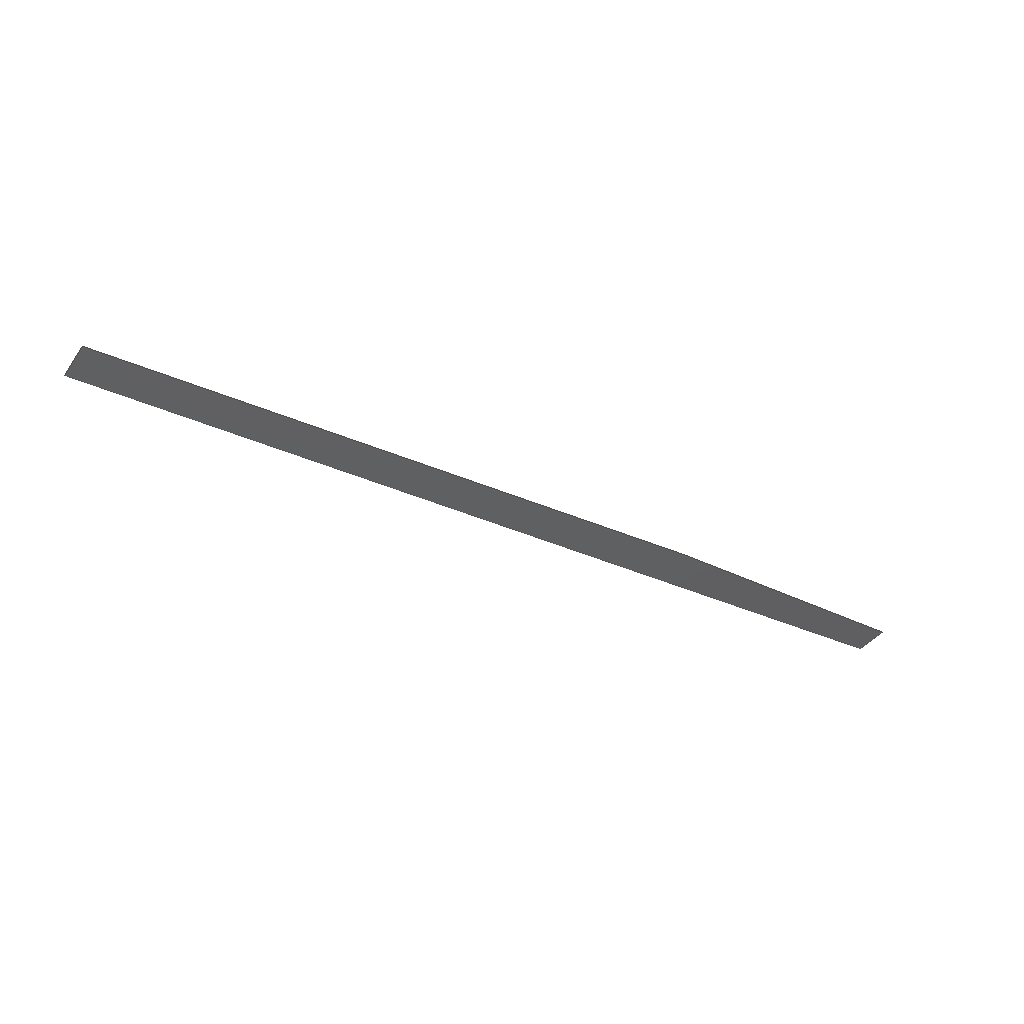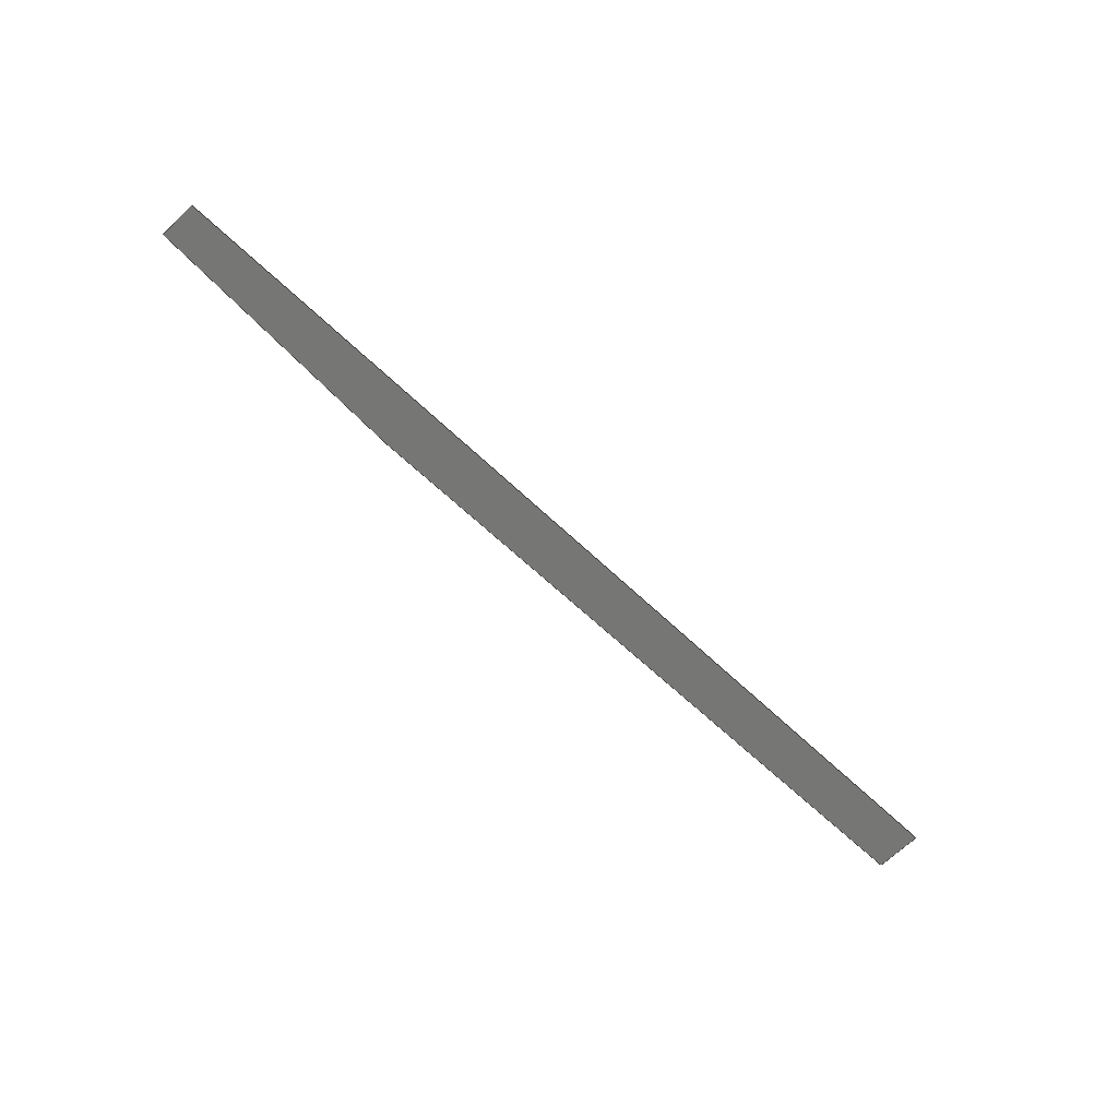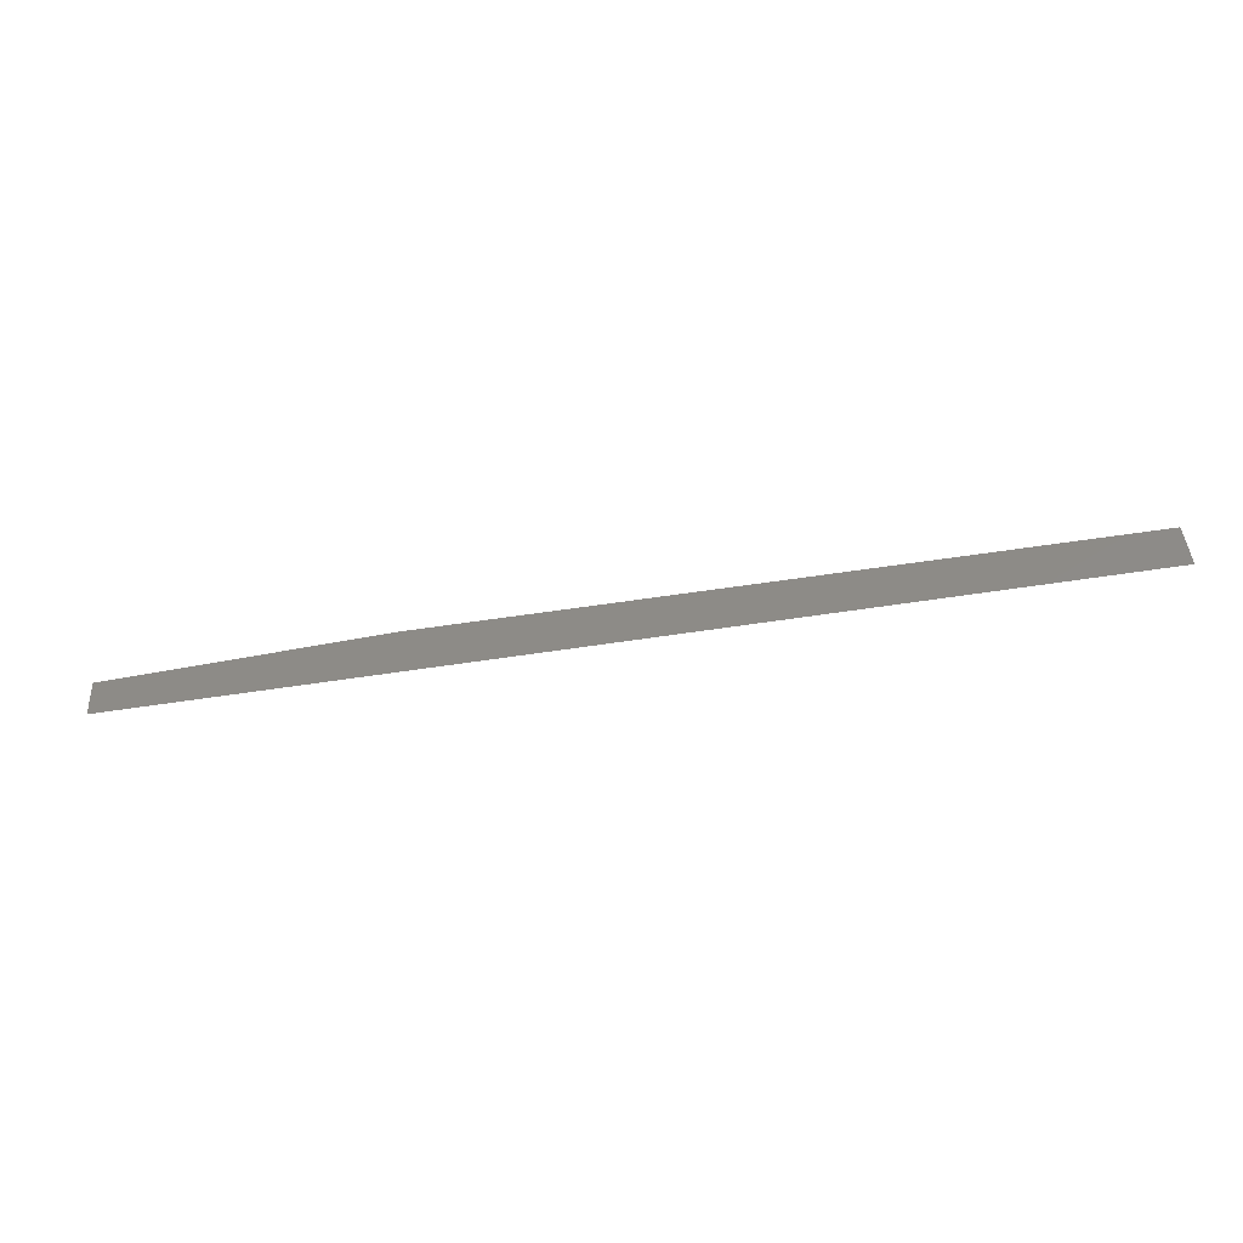
<metadata>
{"format":"step","ext":"stp","renderer":"f3d","projection":"perspective","resolution":1024,"background":"white","views":[{"elev":-39.7,"azim":151.3,"up":"+Z"},{"elev":-68.3,"azim":-43.2,"up":"+Z"},{"elev":-47.8,"azim":10.6,"up":"+Y"}]}
</metadata>
<code>
ISO-10303-21;
DATA;
#1 = APPLICATION_PROTOCOL_DEFINITION('committee draft',
  'automotive_design',1997,#2);
#2 = APPLICATION_CONTEXT(
  'core data for automotive mechanical design processes');
#3 = SHAPE_DEFINITION_REPRESENTATION(#4,#10);
#4 = PRODUCT_DEFINITION_SHAPE('','',#5);
#5 = PRODUCT_DEFINITION('design','',#6,#9);
#6 = PRODUCT_DEFINITION_FORMATION('','',#7);
#7 = PRODUCT('Open CASCADE STEP translator 6.8 320',
  'Open CASCADE STEP translator 6.8 320','',(#8));
#8 = MECHANICAL_CONTEXT('',#2,'mechanical');
#9 = PRODUCT_DEFINITION_CONTEXT('part definition',#2,'design');
#10 = MANIFOLD_SURFACE_SHAPE_REPRESENTATION('',(#11,#15),#121);
#11 = AXIS2_PLACEMENT_3D('',#12,#13,#14);
#12 = CARTESIAN_POINT('',(0,0,0));
#13 = DIRECTION('',(0,0,1));
#14 = DIRECTION('',(1,0,-0));
#15 = SHELL_BASED_SURFACE_MODEL('',(#16));
#16 = OPEN_SHELL('',(#17));
#17 = ADVANCED_FACE('',(#18),#32,.T.);
#18 = FACE_BOUND('',#19,.F.);
#19 = EDGE_LOOP('',(#20,#43,#59,#75,#91,#107));
#20 = ORIENTED_EDGE('',*,*,#21,.T.);
#21 = EDGE_CURVE('',#22,#24,#26,.T.);
#22 = VERTEX_POINT('',#23);
#23 = CARTESIAN_POINT('',(-5.675,1.219,
    1.607e-12));
#24 = VERTEX_POINT('',#25);
#25 = CARTESIAN_POINT('',(23.28,0.9638,
    2.036e-11));
#26 = SURFACE_CURVE('',#27,(#31),.PCURVE_S1);
#27 = LINE('',#28,#29);
#28 = CARTESIAN_POINT('',(-5.675,1.219,
    1.607e-12));
#29 = VECTOR('',#30,1);
#30 = DIRECTION('',(1,-0.008828,
    4.612e-13));
#31 = PCURVE('',#32,#37);
#32 = PLANE('',#33);
#33 = AXIS2_PLACEMENT_3D('',#34,#35,#36);
#34 = CARTESIAN_POINT('',(-18.03,1.085,
    -4.38e-11));
#35 = DIRECTION('',(-3.731e-13,9.974e-12,1));
#36 = DIRECTION('',(0.05516,-0.9985,
    9.979e-12));
#37 = DEFINITIONAL_REPRESENTATION('',(#38),#42);
#38 = LINE('',#39,#40);
#39 = CARTESIAN_POINT('',(0.5471,12.34));
#40 = VECTOR('',#41,1);
#41 = DIRECTION('',(0.06398,0.998));
#42 = ( GEOMETRIC_REPRESENTATION_CONTEXT(2) 
PARAMETRIC_REPRESENTATION_CONTEXT() REPRESENTATION_CONTEXT('2D SPACE',''
  ) );
#43 = ORIENTED_EDGE('',*,*,#44,.T.);
#44 = EDGE_CURVE('',#24,#45,#47,.T.);
#45 = VERTEX_POINT('',#46);
#46 = CARTESIAN_POINT('',(23.39,-1.036,
    -2.174e-11));
#47 = SURFACE_CURVE('',#48,(#52),.PCURVE_S1);
#48 = LINE('',#49,#50);
#49 = CARTESIAN_POINT('',(23.28,0.9638,
    2.036e-11));
#50 = VECTOR('',#51,1);
#51 = DIRECTION('',(0.05516,-0.9985,
    9.983e-12));
#52 = PCURVE('',#32,#53);
#53 = DEFINITIONAL_REPRESENTATION('',(#54),#58);
#54 = LINE('',#55,#56);
#55 = CARTESIAN_POINT('',(2.399,41.24));
#56 = VECTOR('',#57,1);
#57 = DIRECTION('',(1,-6.961e-14));
#58 = ( GEOMETRIC_REPRESENTATION_CONTEXT(2) 
PARAMETRIC_REPRESENTATION_CONTEXT() REPRESENTATION_CONTEXT('2D SPACE',''
  ) );
#59 = ORIENTED_EDGE('',*,*,#60,.T.);
#60 = EDGE_CURVE('',#45,#61,#63,.T.);
#61 = VERTEX_POINT('',#62);
#62 = CARTESIAN_POINT('',(-5.671,-0.955,
    3.05e-12));
#63 = SURFACE_CURVE('',#64,(#68),.PCURVE_S1);
#64 = LINE('',#65,#66);
#65 = CARTESIAN_POINT('',(23.39,-1.036,
    -2.174e-11));
#66 = VECTOR('',#67,1);
#67 = DIRECTION('',(-1,0.002803,
    -4.01e-13));
#68 = PCURVE('',#32,#69);
#69 = DEFINITIONAL_REPRESENTATION('',(#70),#74);
#70 = LINE('',#71,#72);
#71 = CARTESIAN_POINT('',(4.403,41.24));
#72 = VECTOR('',#73,1);
#73 = DIRECTION('',(-0.05796,-0.9983));
#74 = ( GEOMETRIC_REPRESENTATION_CONTEXT(2) 
PARAMETRIC_REPRESENTATION_CONTEXT() REPRESENTATION_CONTEXT('2D SPACE',''
  ) );
#75 = ORIENTED_EDGE('',*,*,#76,.T.);
#76 = EDGE_CURVE('',#61,#77,#79,.T.);
#77 = VERTEX_POINT('',#78);
#78 = CARTESIAN_POINT('',(-17.61,-0.9216,
    2.348e-11));
#79 = SURFACE_CURVE('',#80,(#84),.PCURVE_S1);
#80 = LINE('',#81,#82);
#81 = CARTESIAN_POINT('',(-5.671,-0.955,
    3.05e-12));
#82 = VECTOR('',#83,1);
#83 = DIRECTION('',(-1,0.002803,
    -3.973e-13));
#84 = PCURVE('',#32,#85);
#85 = DEFINITIONAL_REPRESENTATION('',(#86),#90);
#86 = LINE('',#87,#88);
#87 = CARTESIAN_POINT('',(2.718,12.23));
#88 = VECTOR('',#89,1);
#89 = DIRECTION('',(-0.05796,-0.9983));
#90 = ( GEOMETRIC_REPRESENTATION_CONTEXT(2) 
PARAMETRIC_REPRESENTATION_CONTEXT() REPRESENTATION_CONTEXT('2D SPACE',''
  ) );
#91 = ORIENTED_EDGE('',*,*,#92,.T.);
#92 = EDGE_CURVE('',#77,#93,#95,.T.);
#93 = VERTEX_POINT('',#94);
#94 = CARTESIAN_POINT('',(-17.7,0.7298,
    -2.681e-11));
#95 = SURFACE_CURVE('',#96,(#100),.PCURVE_S1);
#96 = LINE('',#97,#98);
#97 = CARTESIAN_POINT('',(-17.61,-0.9216,
    2.348e-11));
#98 = VECTOR('',#99,1);
#99 = DIRECTION('',(-0.05516,0.9985,
    -1.001e-11));
#100 = PCURVE('',#32,#101);
#101 = DEFINITIONAL_REPRESENTATION('',(#102),#106);
#102 = LINE('',#103,#104);
#103 = CARTESIAN_POINT('',(2.026,0.3042));
#104 = VECTOR('',#105,1);
#105 = DIRECTION('',(-1,9.825e-15));
#106 = ( GEOMETRIC_REPRESENTATION_CONTEXT(2) 
PARAMETRIC_REPRESENTATION_CONTEXT() REPRESENTATION_CONTEXT('2D SPACE',''
  ) );
#107 = ORIENTED_EDGE('',*,*,#108,.T.);
#108 = EDGE_CURVE('',#93,#22,#109,.T.);
#109 = SURFACE_CURVE('',#110,(#114),.PCURVE_S1);
#110 = LINE('',#111,#112);
#111 = CARTESIAN_POINT('',(-17.7,0.7298,
    -2.681e-11));
#112 = VECTOR('',#113,1);
#113 = DIRECTION('',(0.9992,0.04067,
    -3.226e-14));
#114 = PCURVE('',#32,#115);
#115 = DEFINITIONAL_REPRESENTATION('',(#116),#120);
#116 = LINE('',#117,#118);
#117 = CARTESIAN_POINT('',(0.3723,0.3042));
#118 = VECTOR('',#119,1);
#119 = DIRECTION('',(0.01451,0.9999));
#120 = ( GEOMETRIC_REPRESENTATION_CONTEXT(2) 
PARAMETRIC_REPRESENTATION_CONTEXT() REPRESENTATION_CONTEXT('2D SPACE',''
  ) );
#121 = ( GEOMETRIC_REPRESENTATION_CONTEXT(3) 
GLOBAL_UNCERTAINTY_ASSIGNED_CONTEXT((#125)) GLOBAL_UNIT_ASSIGNED_CONTEXT
((#122,#123,#124)) REPRESENTATION_CONTEXT('Context #1',
  '3D Context with UNIT and UNCERTAINTY') );
#122 = ( LENGTH_UNIT() NAMED_UNIT(*) SI_UNIT(.MILLI.,.METRE.) );
#123 = ( NAMED_UNIT(*) PLANE_ANGLE_UNIT() SI_UNIT($,.RADIAN.) );
#124 = ( NAMED_UNIT(*) SI_UNIT($,.STERADIAN.) SOLID_ANGLE_UNIT() );
#125 = UNCERTAINTY_MEASURE_WITH_UNIT(LENGTH_MEASURE(1e-07),#122,
  'distance_accuracy_value','confusion accuracy');
#126 = PRODUCT_TYPE('part',$,(#7));
ENDSEC;
END-ISO-10303-21;

</code>
